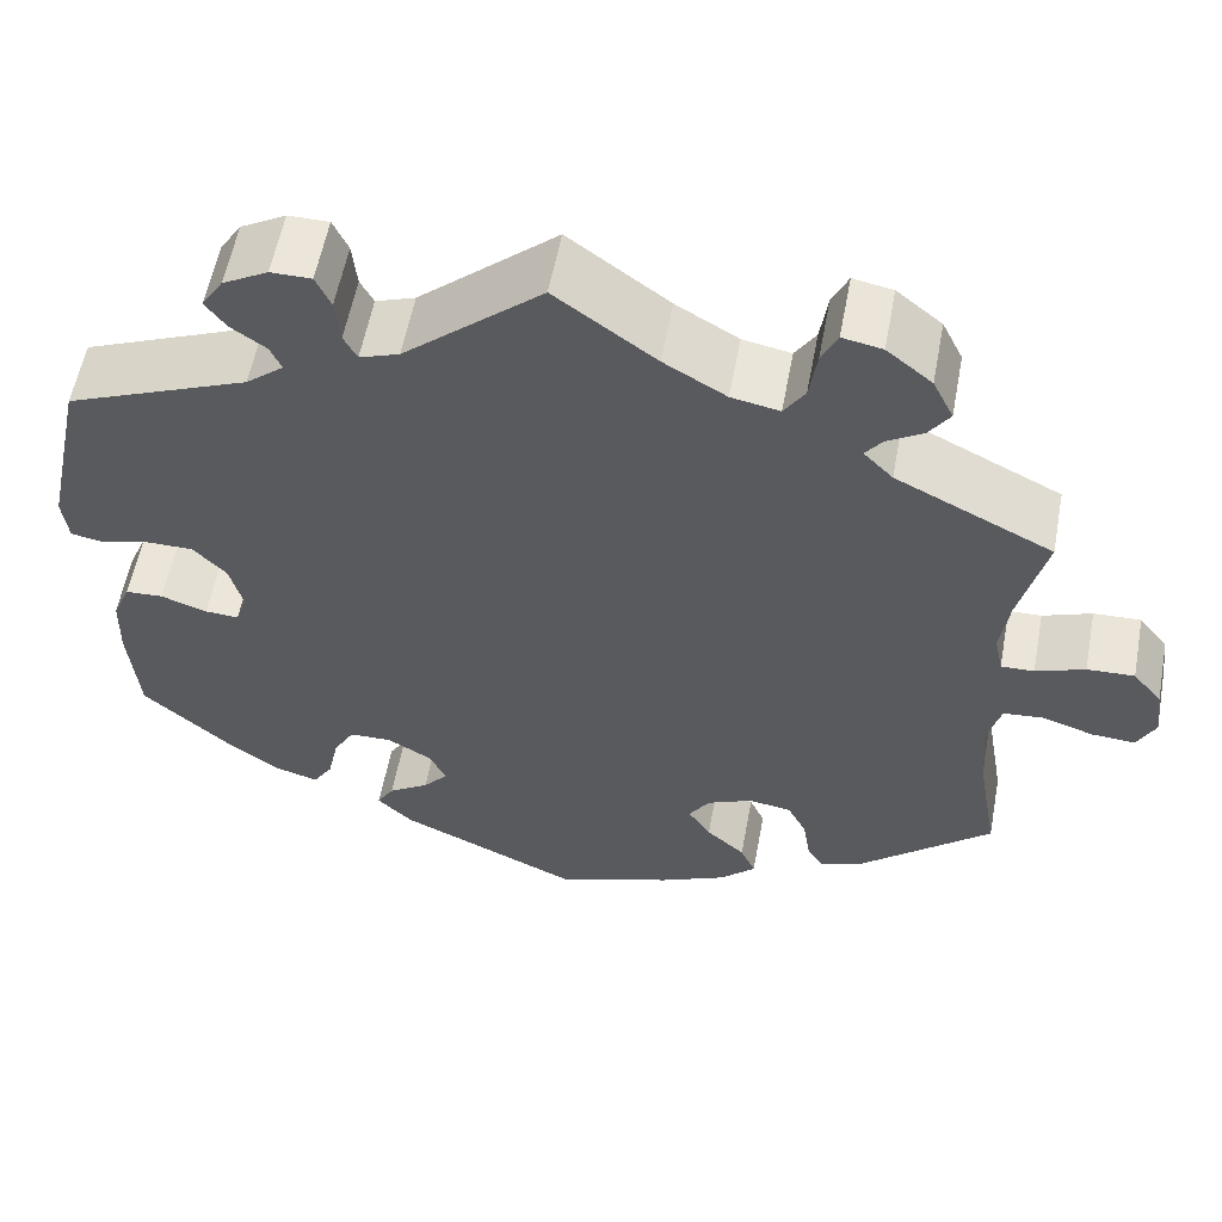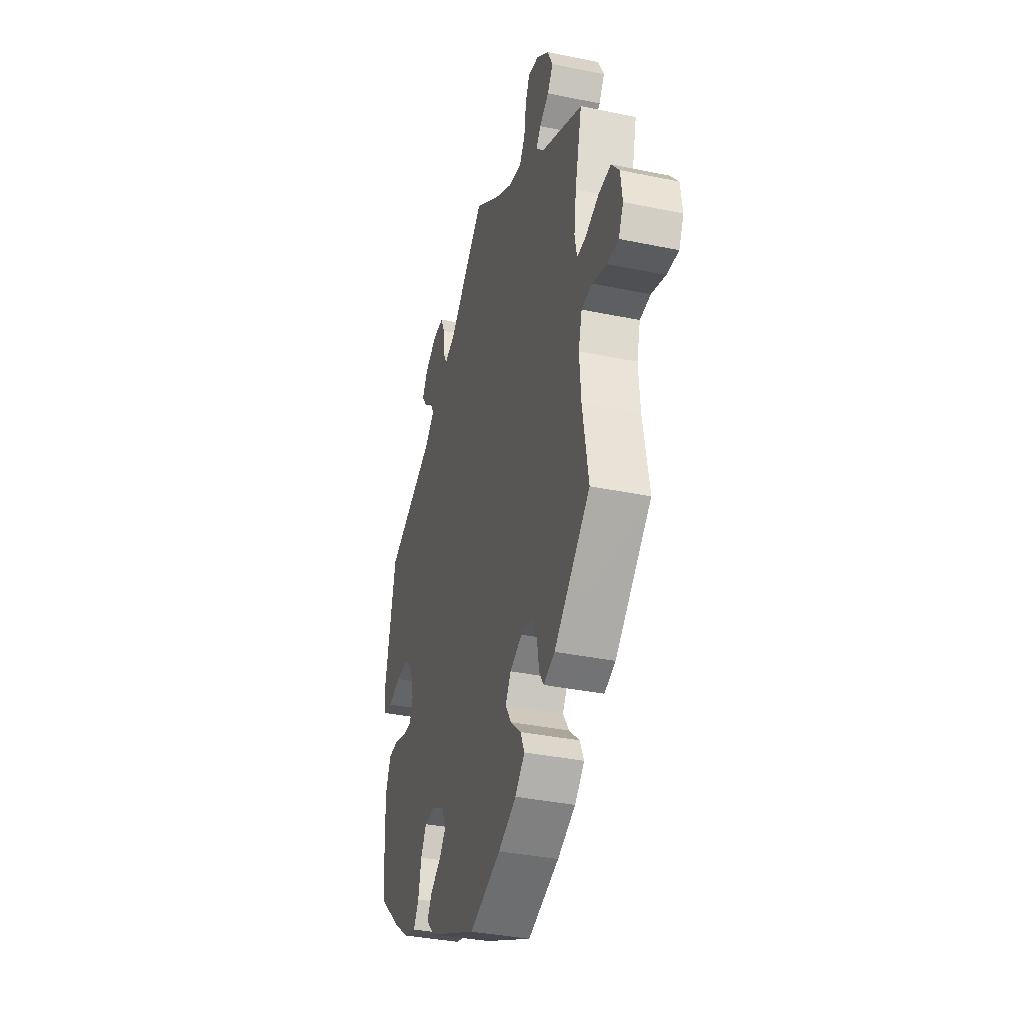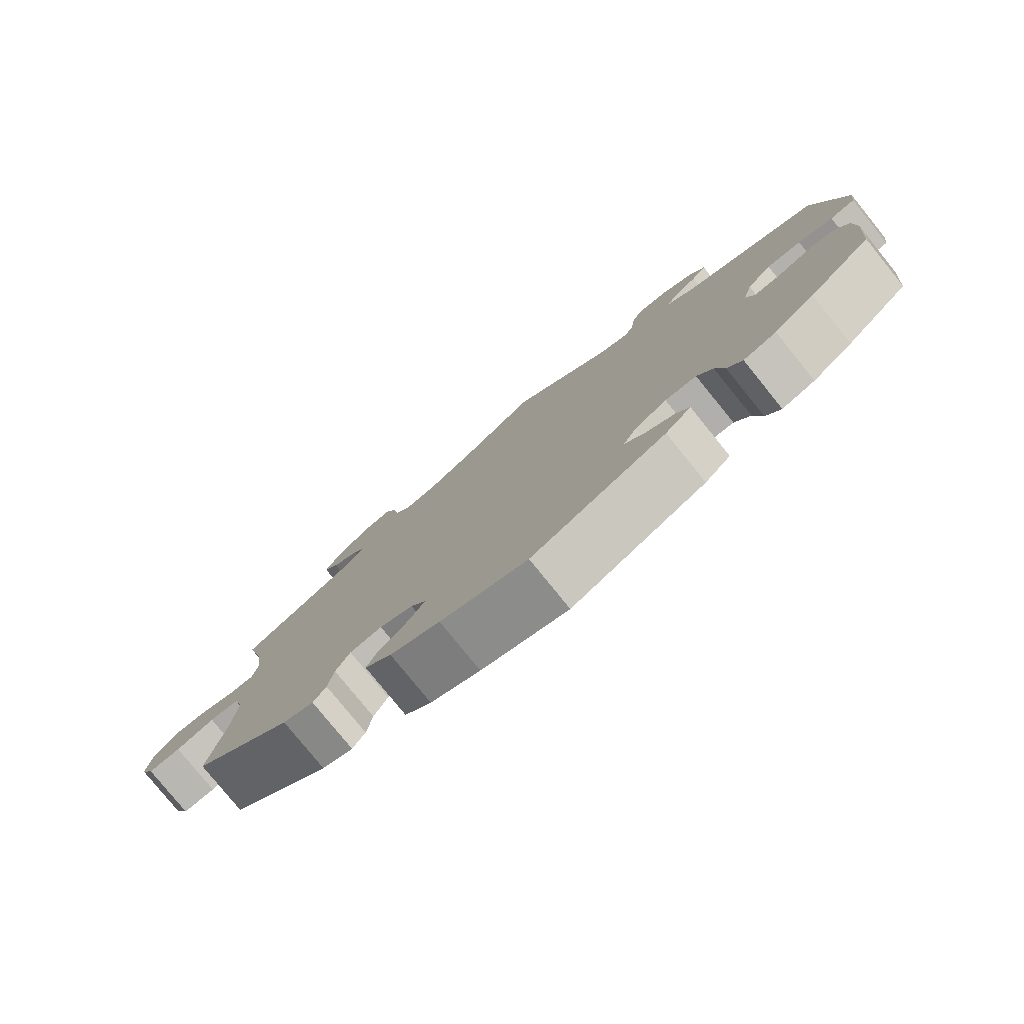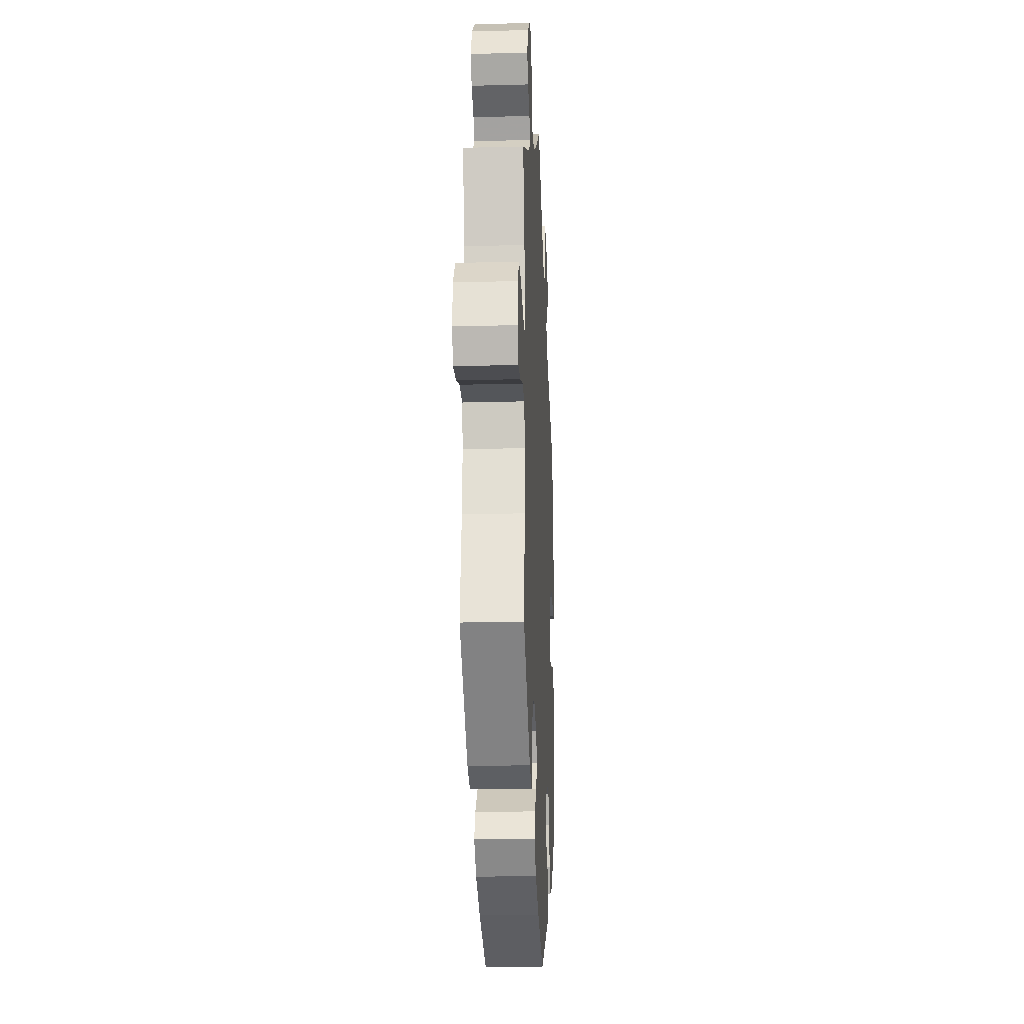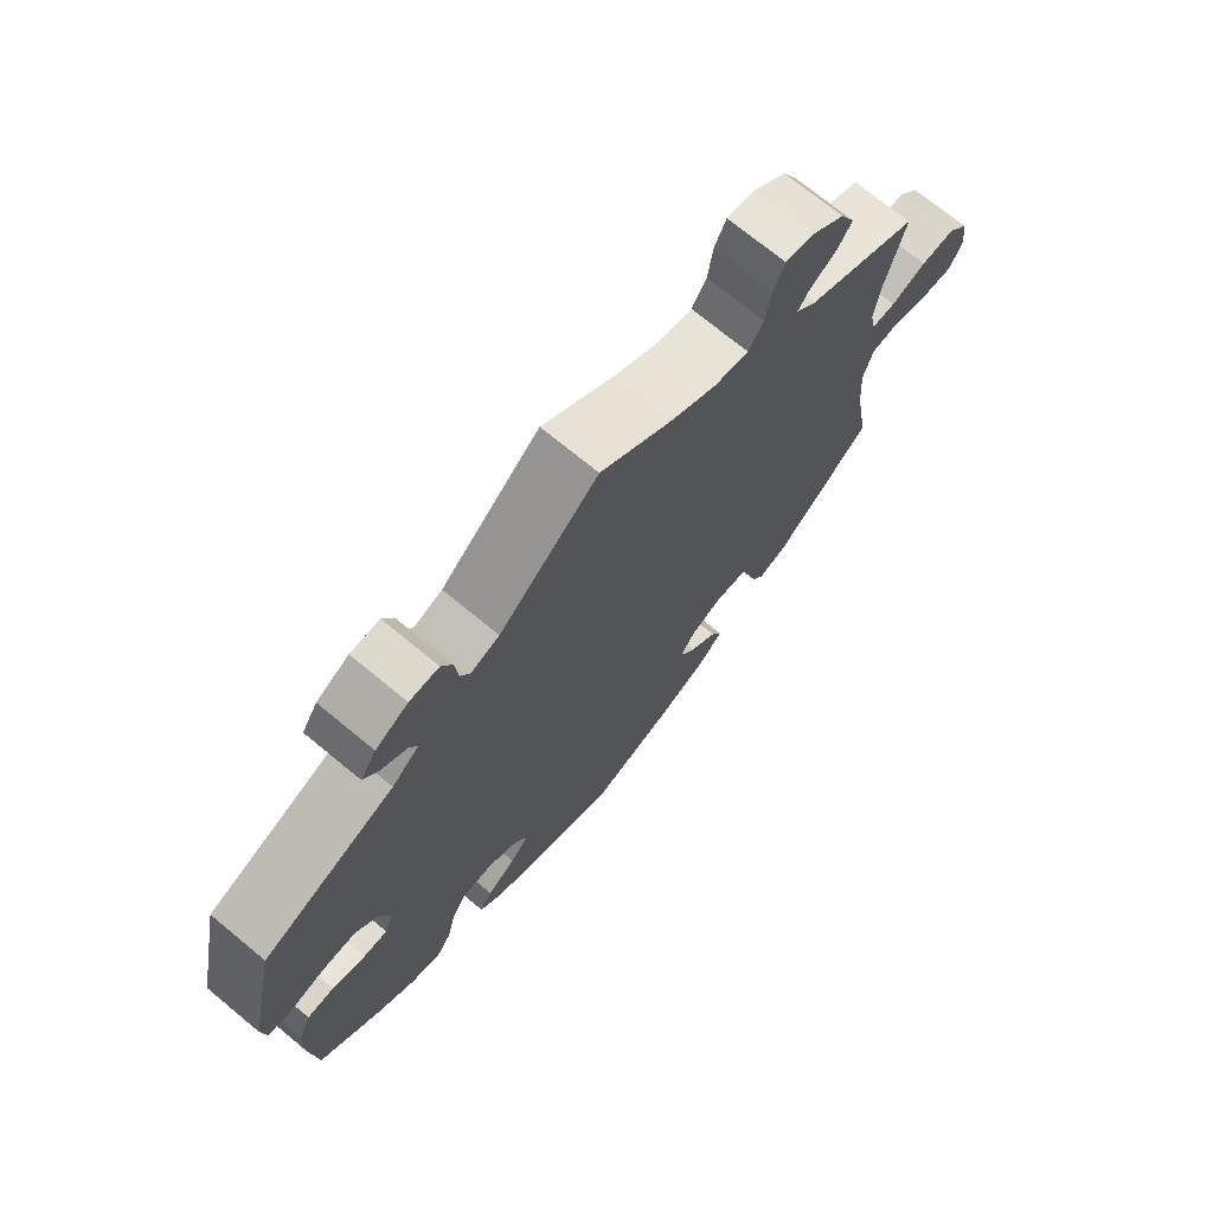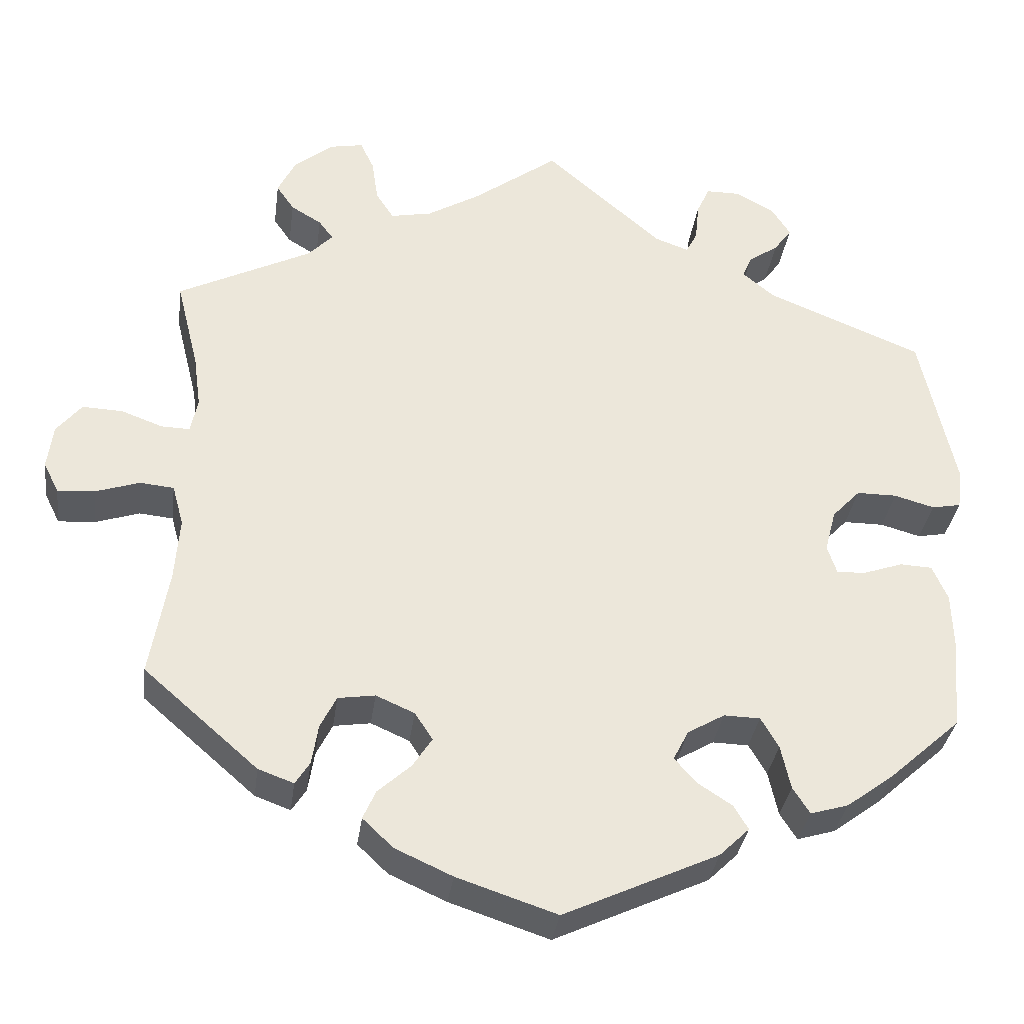
<metadata>
{"format":"obj","ext":"obj","renderer":"f3d","projection":"perspective","resolution":1024,"background":"white","views":[{"elev":57.3,"azim":10.6,"up":"+Z"},{"elev":-36.2,"azim":74.8,"up":"+Z"},{"elev":-79.2,"azim":-141.0,"up":"+Z"},{"elev":-19.9,"azim":92.8,"up":"+Z"},{"elev":71.9,"azim":-50.5,"up":"+Z"},{"elev":-33.7,"azim":172.4,"up":"+Z"}]}
</metadata>
<code>
v 0.358 0.07 -0.413
v 0.314 0.07 -0.429
v 0.296 0.07 -0.401
v 0.288 0.07 -0.351
v 0.268 0.07 -0.311
v 0.222 0.07 -0.304
v 0.174 0.07 -0.325
v 0.152 0.07 -0.359
v 0.176 0.07 -0.396
v 0.217 0.07 -0.433
v 0.233 0.07 -0.469
v 0.195 0.07 -0.505
v 0.124 0.07 -0.537
v 0 0.07 -0.578
v -0.192 0.07 -0.489
v -0.229 0.07 -0.453
v -0.211 0.07 -0.423
v -0.168 0.07 -0.395
v -0.141 0.07 -0.364
v -0.16 0.07 -0.327
v -0.206 0.07 -0.3
v -0.251 0.07 -0.301
v -0.273 0.07 -0.339
v -0.285 0.07 -0.394
v -0.306 0.07 -0.427
v -0.353 0.07 -0.413
v -0.411 0.07 -0.37
v -0.501 0.07 -0.289
v -0.511 0.07 -0.175
v -0.509 0.07 -0.106
v -0.49 0.07 -0.062
v -0.45 0.07 -0.06
v -0.401 0.07 -0.077
v -0.365 0.07 -0.079
v -0.353 0.07 -0.043
v -0.367 0.07 0.01
v -0.402 0.07 0.047
v -0.452 0.07 0.047
v -0.502 0.07 0.033
v -0.538 0.07 0.04
v -0.544 0.07 0.09
v -0.501 0.07 0.289
v -0.307 0.07 0.368
v -0.267 0.07 0.401
v -0.279 0.07 0.428
v -0.316 0.07 0.454
v -0.338 0.07 0.484
v -0.315 0.07 0.52
v -0.267 0.07 0.547
v -0.224 0.07 0.547
v -0.208 0.07 0.512
v -0.203 0.07 0.463
v -0.189 0.07 0.436
v -0.147 0.07 0.451
v -0.001 0.07 0.578
v 0.105 0.07 0.5
v 0.171 0.07 0.461
v 0.222 0.07 0.451
v 0.244 0.07 0.485
v 0.252 0.07 0.539
v 0.269 0.07 0.575
v 0.311 0.07 0.567
v 0.359 0.07 0.528
v 0.381 0.07 0.483
v 0.359 0.07 0.451
v 0.321 0.07 0.428
v 0.303 0.07 0.404
v 0.334 0.07 0.372
v 0.5 0.07 0.289
v 0.472 0.07 0.176
v 0.463 0.07 0.11
v 0.472 0.07 0.067
v 0.507 0.07 0.068
v 0.559 0.07 0.087
v 0.609 0.07 0.089
v 0.64 0.07 0.051
v 0.647 0.07 -0.004
v 0.628 0.07 -0.042
v 0.582 0.07 -0.039
v 0.527 0.07 -0.021
v 0.485 0.07 -0.025
v 0.471 0.07 -0.076
v 0.477 0.07 -0.156
v 0.5 0.07 -0.289
v 0.358 0 -0.413
v 0.314 0 -0.429
v 0.296 0 -0.401
v 0.288 0 -0.351
v 0.268 0 -0.311
v 0.222 0 -0.304
v 0.174 0 -0.325
v 0.152 0 -0.359
v 0.176 0 -0.396
v 0.217 0 -0.433
v 0.233 0 -0.469
v 0.195 0 -0.505
v 0.124 0 -0.537
v 0 0 -0.578
v -0.192 0 -0.489
v -0.229 0 -0.453
v -0.211 0 -0.423
v -0.168 0 -0.395
v -0.141 0 -0.364
v -0.16 0 -0.327
v -0.206 0 -0.3
v -0.251 0 -0.301
v -0.273 0 -0.339
v -0.285 0 -0.394
v -0.306 0 -0.427
v -0.353 0 -0.413
v -0.411 0 -0.37
v -0.501 0 -0.289
v -0.511 0 -0.175
v -0.509 0 -0.106
v -0.49 0 -0.062
v -0.45 0 -0.06
v -0.401 0 -0.077
v -0.365 0 -0.079
v -0.353 0 -0.043
v -0.367 0 0.01
v -0.402 0 0.047
v -0.452 0 0.047
v -0.502 0 0.033
v -0.538 0 0.04
v -0.544 0 0.09
v -0.501 0 0.289
v -0.307 0 0.368
v -0.267 0 0.401
v -0.279 0 0.428
v -0.316 0 0.454
v -0.338 0 0.484
v -0.315 0 0.52
v -0.267 0 0.547
v -0.224 0 0.547
v -0.208 0 0.512
v -0.203 0 0.463
v -0.189 0 0.436
v -0.147 0 0.451
v -0.001 0 0.578
v 0.105 0 0.5
v 0.171 0 0.461
v 0.222 0 0.451
v 0.244 0 0.485
v 0.252 0 0.539
v 0.269 0 0.575
v 0.311 0 0.567
v 0.359 0 0.528
v 0.381 0 0.483
v 0.359 0 0.451
v 0.321 0 0.428
v 0.303 0 0.404
v 0.334 0 0.372
v 0.5 0 0.289
v 0.472 0 0.176
v 0.463 0 0.11
v 0.472 0 0.067
v 0.507 0 0.068
v 0.559 0 0.087
v 0.609 0 0.089
v 0.64 0 0.051
v 0.647 0 -0.004
v 0.628 0 -0.042
v 0.582 0 -0.039
v 0.527 0 -0.021
v 0.485 0 -0.025
v 0.471 0 -0.076
v 0.477 0 -0.156
v 0.5 0 -0.289
f 83 84 1 2
f 82 83 2 3
f 81 82 3 4
f 77 78 79 80
f 77 80 81
f 76 77 81
f 73 74 75 76
f 72 73 76 81
f 71 72 81 4
f 68 69 70
f 67 68 70 71
f 63 64 65 66
f 63 66 67
f 62 63 67
f 59 60 61 62
f 58 59 62 67
f 57 58 67 71
f 54 55 56
f 53 54 56 57
f 49 50 51 52
f 49 52 53
f 48 49 53
f 45 46 47 48
f 44 45 48 53
f 43 44 53 57
f 38 39 40 41
f 37 38 41 42
f 36 37 42 43
f 30 31 32 33
f 30 33 34
f 29 30 34
f 28 29 34
f 27 28 34
f 26 27 34 35
f 23 24 25 26
f 22 23 26 35
f 15 16 17 18
f 15 18 19
f 14 15 19
f 13 14 19 20
f 9 10 11 12
f 8 9 12 13
f 57 71 4 5
f 43 57 5 6
f 36 43 6 7
f 21 22 35 36
f 20 21 36 7
f 8 13 20
f 7 8 20
f 86 85 168 167
f 87 86 167 166
f 88 87 166 165
f 164 163 162 161
f 165 164 161
f 165 161 160
f 160 159 158 157
f 165 160 157 156
f 88 165 156 155
f 154 153 152
f 155 154 152 151
f 150 149 148 147
f 151 150 147
f 151 147 146
f 146 145 144 143
f 151 146 143 142
f 155 151 142 141
f 140 139 138
f 141 140 138 137
f 136 135 134 133
f 137 136 133
f 137 133 132
f 132 131 130 129
f 137 132 129 128
f 141 137 128 127
f 125 124 123 122
f 126 125 122 121
f 127 126 121 120
f 117 116 115 114
f 118 117 114
f 118 114 113
f 118 113 112
f 118 112 111
f 119 118 111 110
f 110 109 108 107
f 119 110 107 106
f 102 101 100 99
f 103 102 99
f 103 99 98
f 104 103 98 97
f 96 95 94 93
f 97 96 93 92
f 89 88 155 141
f 90 89 141 127
f 91 90 127 120
f 120 119 106 105
f 91 120 105 104
f 104 97 92
f 104 92 91
f 1 85 86 2
f 2 86 87 3
f 3 87 88 4
f 4 88 89 5
f 5 89 90 6
f 6 90 91 7
f 7 91 92 8
f 8 92 93 9
f 9 93 94 10
f 10 94 95 11
f 11 95 96 12
f 12 96 97 13
f 13 97 98 14
f 14 98 99 15
f 15 99 100 16
f 16 100 101 17
f 17 101 102 18
f 18 102 103 19
f 19 103 104 20
f 20 104 105 21
f 21 105 106 22
f 22 106 107 23
f 23 107 108 24
f 24 108 109 25
f 25 109 110 26
f 26 110 111 27
f 27 111 112 28
f 28 112 113 29
f 29 113 114 30
f 30 114 115 31
f 31 115 116 32
f 32 116 117 33
f 33 117 118 34
f 34 118 119 35
f 35 119 120 36
f 36 120 121 37
f 37 121 122 38
f 38 122 123 39
f 39 123 124 40
f 40 124 125 41
f 41 125 126 42
f 42 126 127 43
f 43 127 128 44
f 44 128 129 45
f 45 129 130 46
f 46 130 131 47
f 47 131 132 48
f 48 132 133 49
f 49 133 134 50
f 50 134 135 51
f 51 135 136 52
f 52 136 137 53
f 53 137 138 54
f 54 138 139 55
f 55 139 140 56
f 56 140 141 57
f 57 141 142 58
f 58 142 143 59
f 59 143 144 60
f 60 144 145 61
f 61 145 146 62
f 62 146 147 63
f 63 147 148 64
f 64 148 149 65
f 65 149 150 66
f 66 150 151 67
f 67 151 152 68
f 68 152 153 69
f 69 153 154 70
f 70 154 155 71
f 71 155 156 72
f 72 156 157 73
f 73 157 158 74
f 74 158 159 75
f 75 159 160 76
f 76 160 161 77
f 77 161 162 78
f 78 162 163 79
f 79 163 164 80
f 80 164 165 81
f 81 165 166 82
f 82 166 167 83
f 83 167 168 84
f 84 168 85 1

</code>
